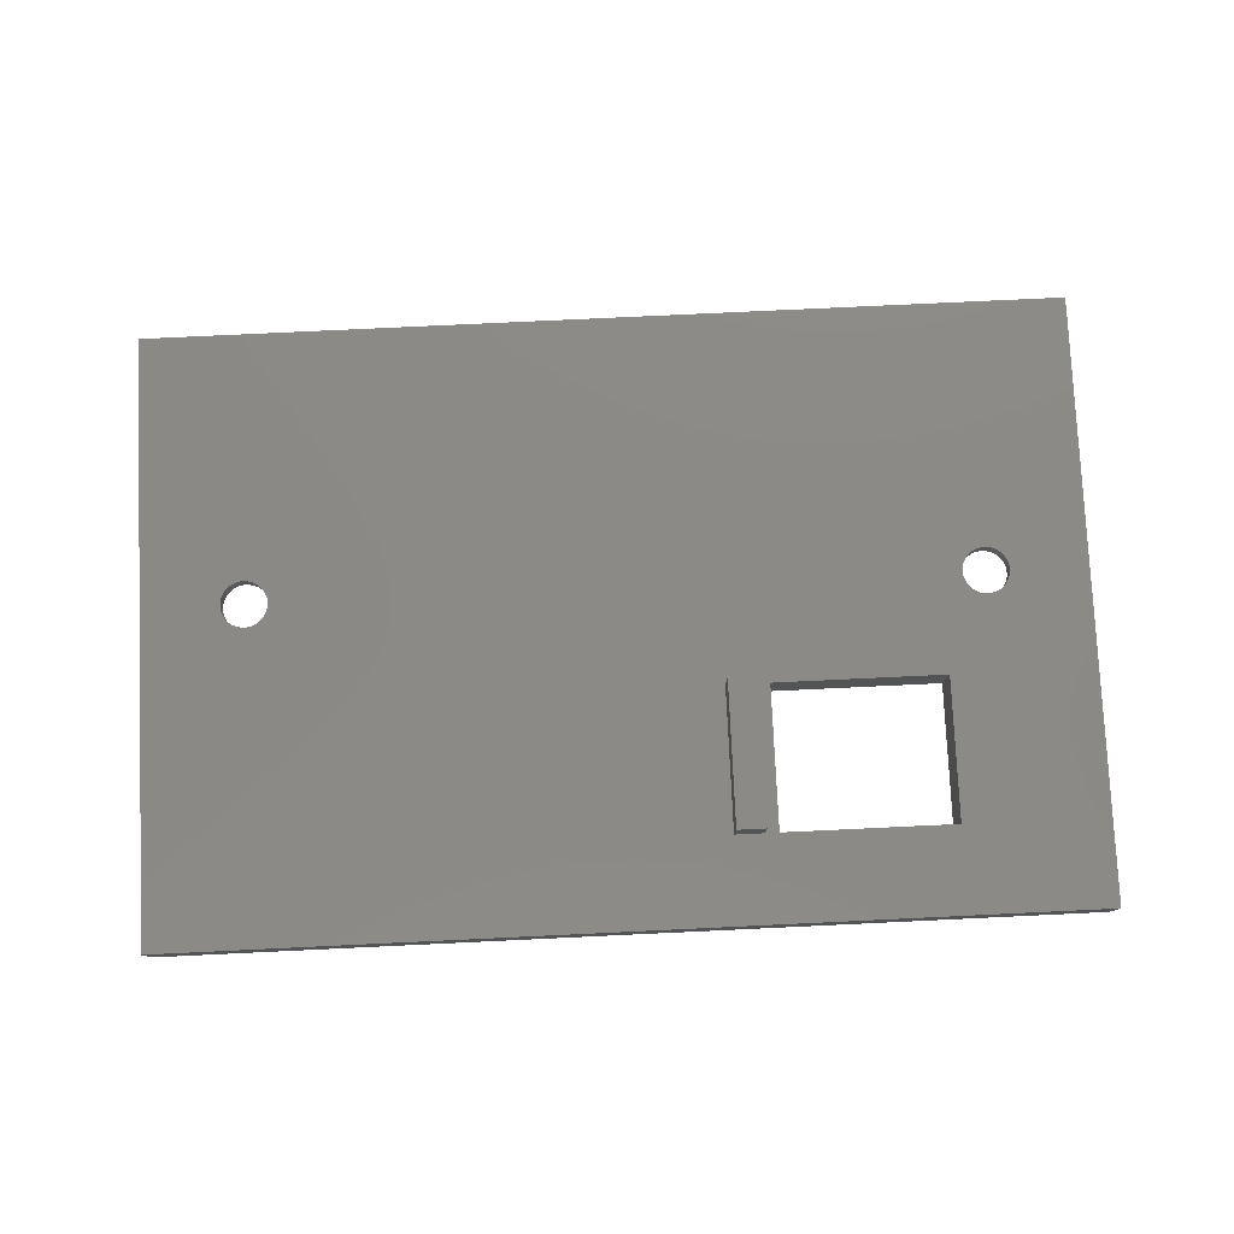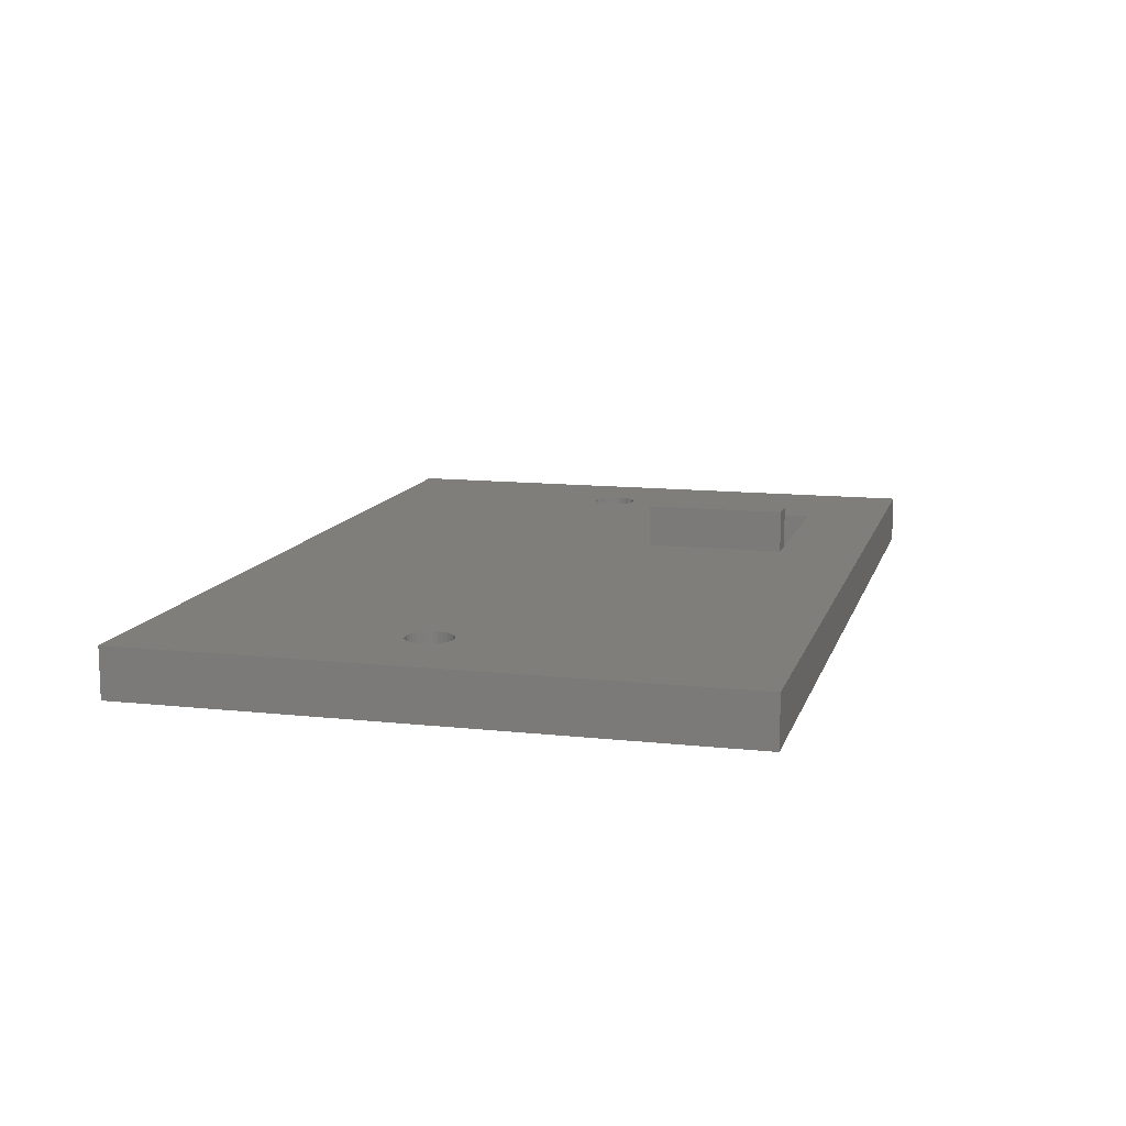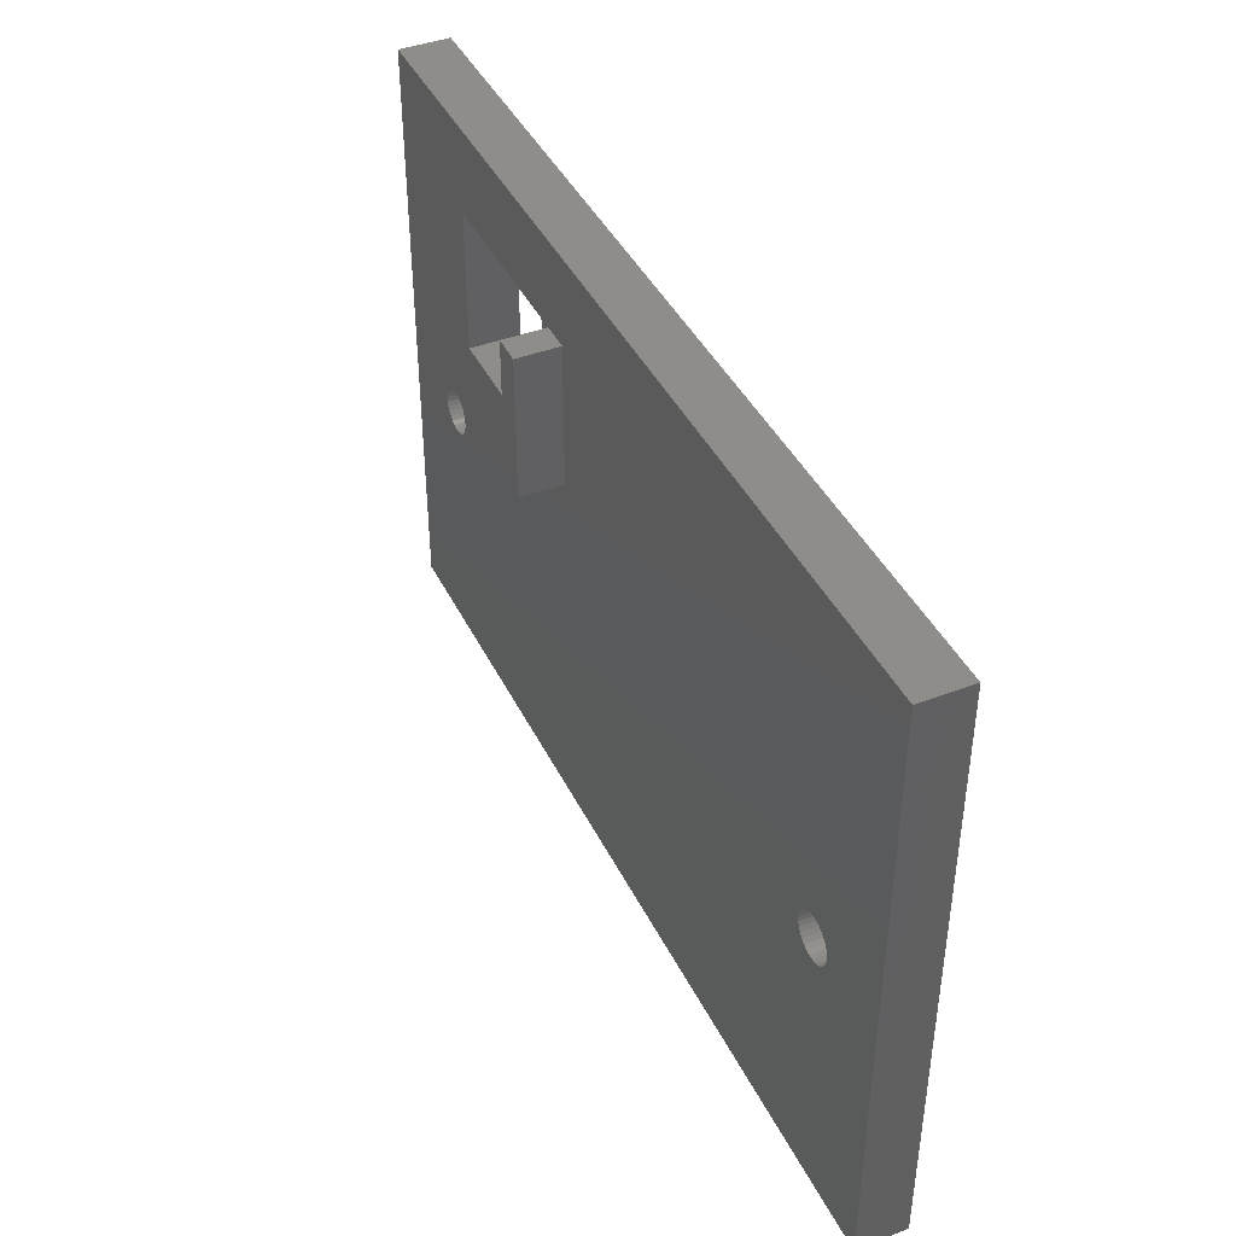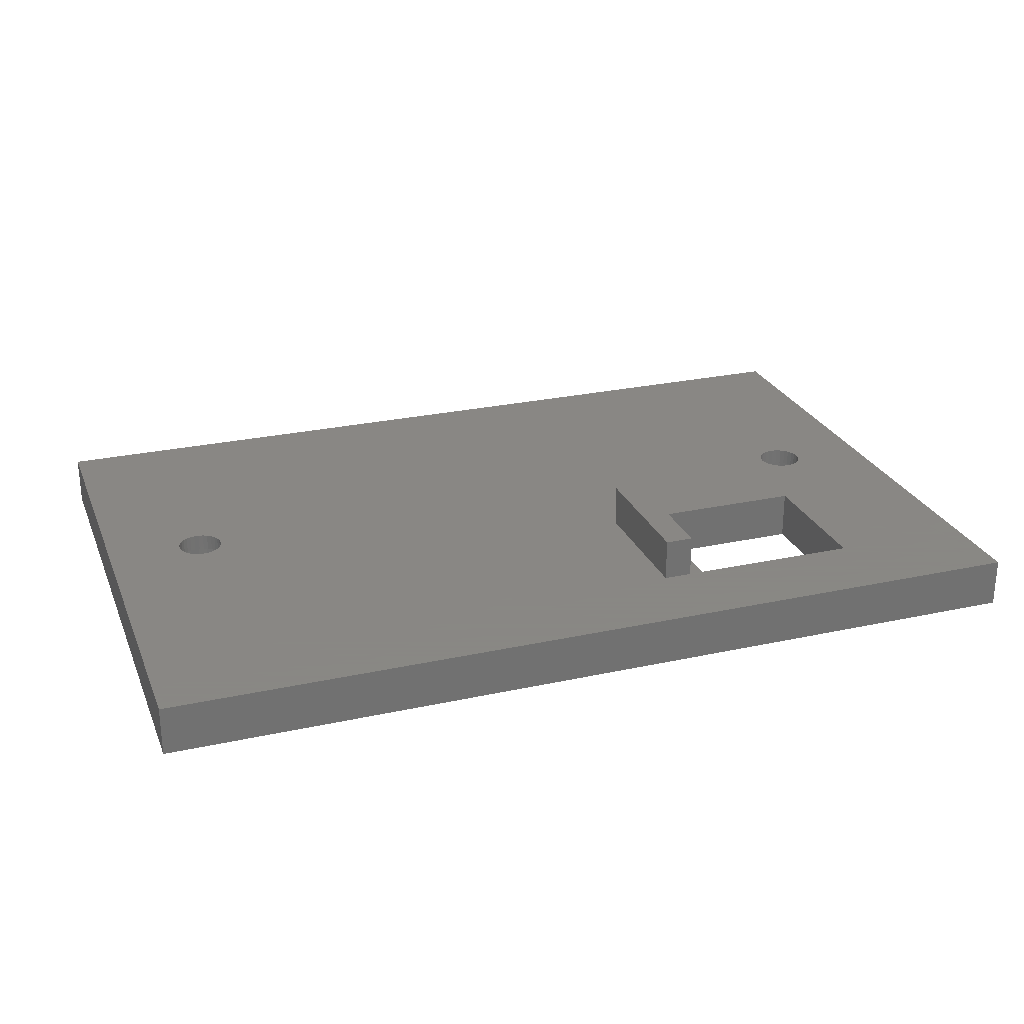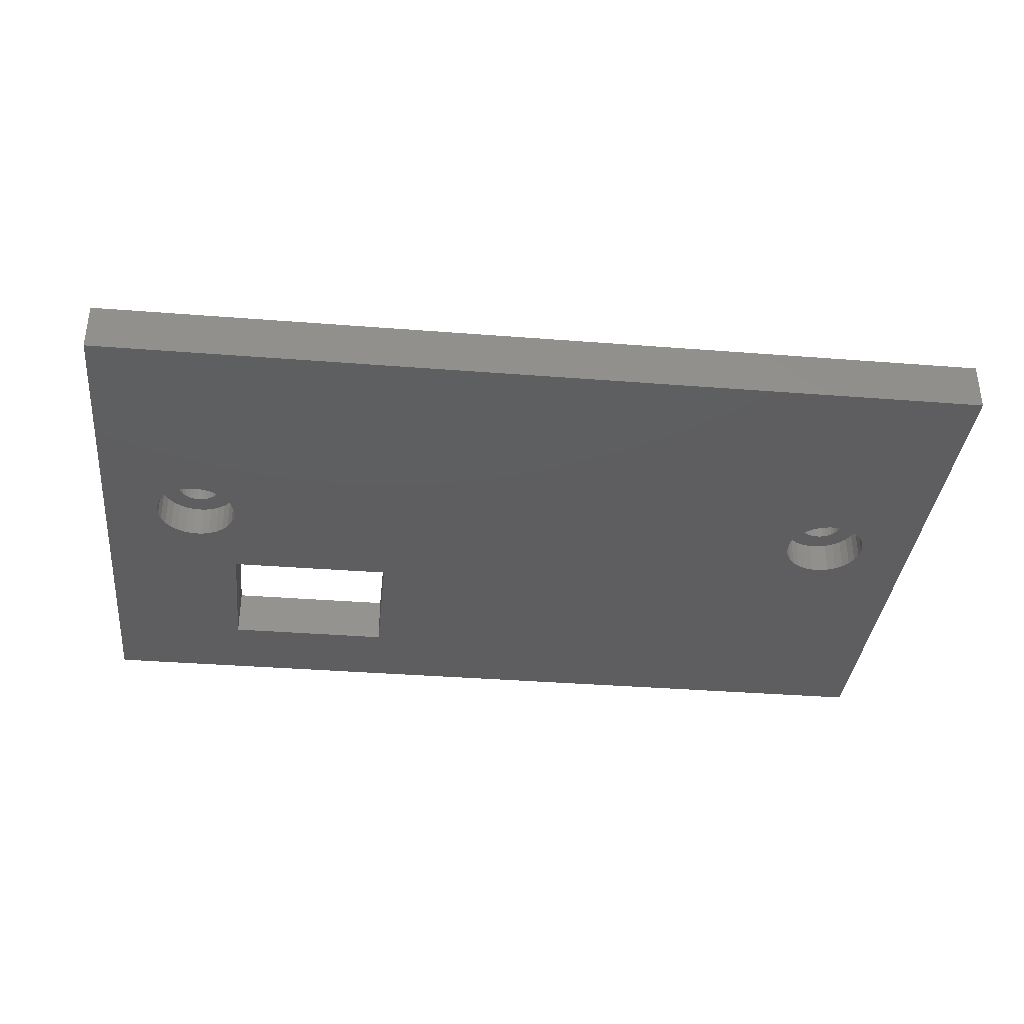
<metadata>
{"format":"stl","ext":"stl","renderer":"f3d","projection":"perspective","resolution":1024,"background":"white","views":[{"elev":78.6,"azim":177.3,"up":"+Z"},{"elev":11.9,"azim":104.7,"up":"+Z"},{"elev":41.9,"azim":65.4,"up":"+Y"},{"elev":25.9,"azim":160.8,"up":"+Z"},{"elev":-35.9,"azim":-5.9,"up":"+Z"}]}
</metadata>
<code>
# stl→obj: 264 verts, 536 faces
v 64 0 0
v 64 42 -3.5
v 64 42 0
v 64 0 -3.5
v 58.6 19 0
v 58.56 19.33 0
v 58.46 19.65 0
v 58.29 19.94 0
v 58.07 20.19 0
v 57.8 20.39 0
v 57.49 20.52 0
v 57.17 20.59 0
v 56.83 20.59 0
v 56.51 20.52 0
v 56.2 20.39 0
v 25 36 0
v 55.93 20.19 0
v 55.71 19.94 0
v 55.54 19.65 0
v 25 26 0
v 55.44 19.33 0
v 0 42 0
v 23 36 0
v 22 36 0
v 23 26 0
v 10 26 0
v 10 36 0
v 8.565 19.33 0
v 8.6 19 0
v 8.462 19.65 0
v 8.294 19.94 0
v 8.071 20.19 0
v 7.8 20.39 0
v 7.494 20.52 0
v 7.167 20.59 0
v 6.833 20.59 0
v 6.506 20.52 0
v 6.2 20.39 0
v 5.929 20.19 0
v 5.706 19.94 0
v 5.538 19.65 0
v 5.435 19.33 0
v 5.4 19 0
v 58.56 18.67 0
v 58.46 18.35 0
v 58.29 18.06 0
v 58.07 17.81 0
v 57.8 17.61 0
v 57.49 17.48 0
v 57.17 17.41 0
v 56.83 17.41 0
v 56.51 17.48 0
v 56.2 17.61 0
v 55.93 17.81 0
v 55.71 18.06 0
v 55.54 18.35 0
v 55.4 19 0
v 55.44 18.67 0
v 8.294 18.06 0
v 22 26 0
v 8.565 18.67 0
v 8.462 18.35 0
v 8.071 17.81 0
v 0 0 0
v 7.8 17.61 0
v 7.494 17.48 0
v 7.167 17.41 0
v 6.833 17.41 0
v 6.506 17.48 0
v 6.2 17.61 0
v 5.929 17.81 0
v 5.706 18.06 0
v 5.538 18.35 0
v 5.435 18.67 0
v 60 19 -3.5
v 59.93 18.38 -3.5
v 59.74 17.78 -3.5
v 59.43 17.24 -3.5
v 59.01 16.77 -3.5
v 58.5 16.4 -3.5
v 57.93 16.15 -3.5
v 57.31 16.02 -3.5
v 56.69 16.02 -3.5
v 56.07 16.15 -3.5
v 55.5 16.4 -3.5
v 54.99 16.77 -3.5
v 9.007 16.77 -3.5
v 54.57 17.24 -3.5
v 54.07 18.38 -3.5
v 22 26 -3.5
v 54 19 -3.5
v 54.26 17.78 -3.5
v 9.427 17.24 -3.5
v 9.934 18.38 -3.5
v 10 19 -3.5
v 9.741 17.78 -3.5
v 0 0 -3.5
v 8.5 16.4 -3.5
v 7.927 16.15 -3.5
v 7.314 16.02 -3.5
v 6.686 16.02 -3.5
v 4.066 18.38 -3.5
v 4 19 -3.5
v 4.259 17.78 -3.5
v 4.573 17.24 -3.5
v 4.993 16.77 -3.5
v 5.5 16.4 -3.5
v 6.073 16.15 -3.5
v 59.93 19.62 -3.5
v 59.74 20.22 -3.5
v 59.43 20.76 -3.5
v 59.01 21.23 -3.5
v 58.5 21.6 -3.5
v 57.93 21.85 -3.5
v 57.31 21.98 -3.5
v 56.69 21.98 -3.5
v 56.07 21.85 -3.5
v 55.5 21.6 -3.5
v 22 36 -3.5
v 54.99 21.23 -3.5
v 54.57 20.76 -3.5
v 54.26 20.22 -3.5
v 54.07 19.62 -3.5
v 0 42 -3.5
v 10 36 -3.5
v 9.427 20.76 -3.5
v 10 26 -3.5
v 9.741 20.22 -3.5
v 9.007 21.23 -3.5
v 8.5 21.6 -3.5
v 7.927 21.85 -3.5
v 7.314 21.98 -3.5
v 6.686 21.98 -3.5
v 6.073 21.85 -3.5
v 5.5 21.6 -3.5
v 4.993 21.23 -3.5
v 4.573 20.76 -3.5
v 4.259 20.22 -3.5
v 4.066 19.62 -3.5
v 9.934 19.62 -3.5
v 25 26 3
v 25 36 3
v 23 36 3
v 23 26 3
v 6.833 20.59 -1.151
v 7.167 20.59 -1.151
v 8.565 19.33 -1.151
v 8.462 19.65 -1.151
v 8.6 19 -1.151
v 8.294 19.94 -1.151
v 7.167 17.41 -1.151
v 6.833 17.41 -1.151
v 6.506 17.48 -1.151
v 5.435 18.67 -1.151
v 5.538 18.35 -1.151
v 8.565 18.67 -1.151
v 5.929 20.19 -1.151
v 5.706 19.94 -1.151
v 6.2 17.61 -1.151
v 5.929 17.81 -1.151
v 8.071 20.19 -1.151
v 6.2 20.39 -1.151
v 6.506 20.52 -1.151
v 8.071 17.81 -1.151
v 8.294 18.06 -1.151
v 5.538 19.65 -1.151
v 5.435 19.33 -1.151
v 5.4 19 -1.151
v 5.706 18.06 -1.151
v 8.462 18.35 -1.151
v 7.494 20.52 -1.151
v 7.8 17.61 -1.151
v 7.8 20.39 -1.151
v 7.494 17.48 -1.151
v 9.741 20.22 -1.151
v 9.934 19.62 -1.151
v 10 19 -1.151
v 9.427 20.76 -1.151
v 4.066 19.62 -1.151
v 4.259 20.22 -1.151
v 7.927 16.15 -1.151
v 8.5 16.4 -1.151
v 4 19 -1.151
v 9.934 18.38 -1.151
v 4.573 20.76 -1.151
v 4.993 21.23 -1.151
v 4.066 18.38 -1.151
v 9.741 17.78 -1.151
v 9.007 21.23 -1.151
v 4.259 17.78 -1.151
v 7.927 21.85 -1.151
v 7.314 21.98 -1.151
v 5.5 16.4 -1.151
v 6.073 16.15 -1.151
v 6.686 16.02 -1.151
v 7.314 16.02 -1.151
v 9.007 16.77 -1.151
v 6.686 21.98 -1.151
v 6.073 21.85 -1.151
v 4.573 17.24 -1.151
v 9.427 17.24 -1.151
v 8.5 21.6 -1.151
v 5.5 21.6 -1.151
v 4.993 16.77 -1.151
v 57.17 17.41 -1.151
v 56.83 17.41 -1.151
v 55.44 18.67 -1.151
v 55.54 18.35 -1.151
v 55.4 19 -1.151
v 55.71 18.06 -1.151
v 56.83 20.59 -1.151
v 57.17 20.59 -1.151
v 57.49 20.52 -1.151
v 58.56 19.33 -1.151
v 58.46 19.65 -1.151
v 55.44 19.33 -1.151
v 58.07 17.81 -1.151
v 58.29 18.06 -1.151
v 57.8 20.39 -1.151
v 58.07 20.19 -1.151
v 55.93 17.81 -1.151
v 57.8 17.61 -1.151
v 57.49 17.48 -1.151
v 55.93 20.19 -1.151
v 55.71 19.94 -1.151
v 58.46 18.35 -1.151
v 58.56 18.67 -1.151
v 58.6 19 -1.151
v 58.29 19.94 -1.151
v 55.54 19.65 -1.151
v 56.51 17.48 -1.151
v 56.2 20.39 -1.151
v 56.2 17.61 -1.151
v 56.51 20.52 -1.151
v 54.26 17.78 -1.151
v 54.07 18.38 -1.151
v 54 19 -1.151
v 54.57 17.24 -1.151
v 59.93 18.38 -1.151
v 59.74 17.78 -1.151
v 56.07 21.85 -1.151
v 55.5 21.6 -1.151
v 60 19 -1.151
v 54.07 19.62 -1.151
v 59.43 17.24 -1.151
v 59.01 16.77 -1.151
v 59.93 19.62 -1.151
v 54.26 20.22 -1.151
v 54.99 16.77 -1.151
v 59.74 20.22 -1.151
v 56.07 16.15 -1.151
v 56.69 16.02 -1.151
v 58.5 21.6 -1.151
v 57.93 21.85 -1.151
v 57.31 21.98 -1.151
v 56.69 21.98 -1.151
v 54.99 21.23 -1.151
v 57.31 16.02 -1.151
v 57.93 16.15 -1.151
v 59.43 20.76 -1.151
v 54.57 20.76 -1.151
v 55.5 16.4 -1.151
v 58.5 16.4 -1.151
v 59.01 21.23 -1.151
f 1 2 3
f 2 1 4
f 3 5 1
f 3 6 5
f 3 7 6
f 3 8 7
f 3 9 8
f 3 10 9
f 3 11 10
f 3 12 11
f 3 13 12
f 3 14 13
f 3 15 14
f 16 15 3
f 15 16 17
f 17 16 18
f 19 20 21
f 18 20 19
f 20 18 16
f 22 16 3
f 23 24 25
f 16 22 23
f 23 22 24
f 22 26 27
f 26 28 29
f 26 30 28
f 26 31 30
f 26 32 31
f 26 33 32
f 26 34 33
f 26 35 34
f 26 36 35
f 26 37 36
f 26 38 37
f 39 26 22
f 26 39 38
f 39 22 40
f 40 22 41
f 42 22 43
f 41 22 42
f 24 22 27
f 44 1 5
f 45 1 44
f 46 1 45
f 47 1 46
f 48 1 47
f 49 1 48
f 50 1 49
f 51 1 50
f 52 1 51
f 53 1 52
f 54 1 53
f 20 54 55
f 20 55 56
f 21 20 57
f 57 20 58
f 58 20 56
f 54 20 1
f 59 20 25
f 60 25 24
f 59 25 60
f 29 60 26
f 61 60 29
f 62 60 61
f 59 60 62
f 20 59 63
f 20 63 64
f 64 63 65
f 64 65 66
f 64 66 67
f 64 67 68
f 64 68 69
f 64 43 22
f 20 64 1
f 70 64 69
f 71 64 70
f 72 64 71
f 73 64 72
f 74 64 73
f 43 64 74
f 4 75 2
f 4 76 75
f 4 77 76
f 4 78 77
f 4 79 78
f 4 80 79
f 4 81 80
f 4 82 81
f 4 83 82
f 4 84 83
f 4 85 84
f 4 86 85
f 87 86 4
f 86 87 88
f 89 90 91
f 92 90 89
f 93 88 87
f 88 90 92
f 90 94 95
f 90 96 94
f 90 93 96
f 90 88 93
f 97 87 4
f 87 97 98
f 98 97 99
f 99 97 100
f 100 97 101
f 102 97 103
f 104 97 102
f 105 97 104
f 106 97 105
f 107 97 106
f 108 97 107
f 101 97 108
f 109 2 75
f 110 2 109
f 111 2 110
f 112 2 111
f 113 2 112
f 114 2 113
f 115 2 114
f 116 2 115
f 117 2 116
f 118 2 117
f 119 118 120
f 119 120 121
f 90 121 122
f 90 123 91
f 90 122 123
f 121 90 119
f 118 119 2
f 124 119 125
f 126 127 128
f 129 127 126
f 130 127 129
f 131 127 130
f 132 127 131
f 133 127 132
f 134 127 133
f 135 127 134
f 127 135 125
f 124 135 136
f 124 136 137
f 124 137 138
f 124 103 97
f 119 124 2
f 135 124 125
f 139 124 138
f 103 124 139
f 140 90 95
f 128 90 140
f 90 128 127
f 97 22 124
f 22 97 64
f 2 22 3
f 22 2 124
f 97 1 64
f 1 97 4
f 141 16 142
f 16 141 20
f 143 141 142
f 141 143 144
f 25 143 23
f 143 25 144
f 16 143 142
f 143 16 23
f 25 141 144
f 141 25 20
f 145 35 36
f 35 145 146
f 147 30 148
f 30 147 28
f 149 28 147
f 28 149 29
f 148 31 150
f 31 148 30
f 151 68 67
f 68 151 152
f 152 69 68
f 69 152 153
f 73 154 74
f 154 73 155
f 156 29 149
f 29 156 61
f 40 157 39
f 157 40 158
f 159 71 70
f 71 159 160
f 150 32 161
f 32 150 31
f 162 37 38
f 37 162 163
f 157 38 39
f 38 157 162
f 164 59 165
f 59 164 63
f 42 166 41
f 166 42 167
f 74 168 43
f 168 74 154
f 71 169 72
f 169 71 160
f 170 61 156
f 61 170 62
f 146 34 35
f 34 146 171
f 165 62 170
f 62 165 59
f 164 65 63
f 65 164 172
f 173 32 33
f 32 173 161
f 171 33 34
f 33 171 173
f 172 66 65
f 66 172 174
f 72 155 73
f 155 72 169
f 174 67 66
f 67 174 151
f 153 70 69
f 70 153 159
f 43 167 42
f 167 43 168
f 163 36 37
f 36 163 145
f 41 158 40
f 158 41 166
f 140 175 128
f 175 140 176
f 95 176 140
f 176 95 177
f 128 178 126
f 178 128 175
f 179 138 180
f 138 179 139
f 98 181 182
f 181 98 99
f 183 139 179
f 139 183 103
f 94 177 95
f 177 94 184
f 185 136 186
f 136 185 137
f 187 103 183
f 103 187 102
f 96 184 94
f 184 96 188
f 126 189 129
f 189 126 178
f 190 102 187
f 102 190 104
f 132 191 192
f 191 132 131
f 108 193 194
f 193 108 107
f 100 195 196
f 195 100 101
f 99 196 181
f 196 99 100
f 87 182 197
f 182 87 98
f 134 198 199
f 198 134 133
f 200 104 190
f 104 200 105
f 93 188 96
f 188 93 201
f 130 189 202
f 189 130 129
f 135 199 203
f 199 135 134
f 133 192 198
f 192 133 132
f 131 202 191
f 202 131 130
f 101 194 195
f 194 101 108
f 87 201 93
f 201 87 197
f 136 203 186
f 203 136 135
f 204 105 200
f 105 204 106
f 107 204 193
f 204 107 106
f 149 177 184
f 156 184 188
f 177 149 176
f 170 188 201
f 147 176 149
f 165 201 197
f 176 147 175
f 148 175 147
f 184 156 149
f 164 197 182
f 188 170 156
f 201 165 170
f 197 164 165
f 172 182 181
f 182 172 164
f 181 174 172
f 196 174 181
f 196 151 174
f 196 152 151
f 195 152 196
f 195 153 152
f 194 153 195
f 153 194 159
f 193 159 194
f 159 193 160
f 204 160 193
f 160 204 169
f 200 169 204
f 169 200 155
f 190 155 200
f 175 148 178
f 150 178 148
f 178 150 189
f 161 189 150
f 189 161 202
f 173 202 161
f 202 173 191
f 171 191 173
f 171 192 191
f 146 192 171
f 145 192 146
f 145 198 192
f 163 198 145
f 199 163 162
f 163 199 198
f 203 162 157
f 186 157 158
f 185 158 166
f 162 203 199
f 180 166 167
f 179 167 168
f 155 190 154
f 157 186 203
f 187 154 190
f 158 185 186
f 154 187 168
f 166 180 185
f 183 168 187
f 167 179 180
f 168 183 179
f 180 137 185
f 137 180 138
f 205 51 50
f 51 205 206
f 56 207 58
f 207 56 208
f 58 209 57
f 209 58 207
f 55 208 56
f 208 55 210
f 211 12 13
f 12 211 212
f 212 11 12
f 11 212 213
f 214 7 215
f 7 214 6
f 57 216 21
f 216 57 209
f 217 46 218
f 46 217 47
f 219 9 10
f 9 219 220
f 54 210 55
f 210 54 221
f 222 49 48
f 49 222 223
f 217 48 47
f 48 217 222
f 18 224 17
f 224 18 225
f 226 44 227
f 44 226 45
f 228 6 214
f 6 228 5
f 229 9 220
f 9 229 8
f 21 230 19
f 230 21 216
f 206 52 51
f 52 206 231
f 19 225 18
f 225 19 230
f 224 15 17
f 15 224 232
f 233 54 53
f 54 233 221
f 231 53 52
f 53 231 233
f 232 14 15
f 14 232 234
f 215 8 229
f 8 215 7
f 234 13 14
f 13 234 211
f 213 10 11
f 10 213 219
f 227 5 228
f 5 227 44
f 223 50 49
f 50 223 205
f 218 45 226
f 45 218 46
f 235 89 236
f 89 235 92
f 236 91 237
f 91 236 89
f 238 92 235
f 92 238 88
f 77 239 76
f 239 77 240
f 118 241 242
f 241 118 117
f 76 243 75
f 243 76 239
f 237 123 244
f 123 237 91
f 79 245 78
f 245 79 246
f 75 247 109
f 247 75 243
f 244 122 248
f 122 244 123
f 249 88 238
f 88 249 86
f 109 250 110
f 250 109 247
f 83 251 252
f 251 83 84
f 114 253 254
f 253 114 113
f 116 255 256
f 255 116 115
f 117 256 241
f 256 117 116
f 120 242 257
f 242 120 118
f 81 258 259
f 258 81 82
f 110 260 111
f 260 110 250
f 248 121 261
f 121 248 122
f 85 249 262
f 249 85 86
f 80 259 263
f 259 80 81
f 82 252 258
f 252 82 83
f 84 262 251
f 262 84 85
f 115 254 255
f 254 115 114
f 261 120 257
f 120 261 121
f 79 263 246
f 263 79 80
f 111 264 112
f 264 111 260
f 113 264 253
f 264 113 112
f 228 243 239
f 227 239 240
f 243 228 247
f 226 240 245
f 214 247 228
f 218 245 246
f 247 214 250
f 215 250 214
f 239 227 228
f 217 246 263
f 240 226 227
f 245 218 226
f 246 217 218
f 222 263 259
f 263 222 217
f 259 223 222
f 258 223 259
f 258 205 223
f 258 206 205
f 252 206 258
f 252 231 206
f 251 231 252
f 231 251 233
f 262 233 251
f 233 262 221
f 249 221 262
f 221 249 210
f 238 210 249
f 210 238 208
f 235 208 238
f 250 215 260
f 229 260 215
f 260 229 264
f 220 264 229
f 264 220 253
f 219 253 220
f 253 219 254
f 213 254 219
f 213 255 254
f 212 255 213
f 211 255 212
f 211 256 255
f 234 256 211
f 241 234 232
f 234 241 256
f 242 232 224
f 257 224 225
f 261 225 230
f 232 242 241
f 248 230 216
f 244 216 209
f 208 235 207
f 224 257 242
f 236 207 235
f 225 261 257
f 207 236 209
f 230 248 261
f 237 209 236
f 216 244 248
f 209 237 244
f 78 240 77
f 240 78 245
f 90 24 119
f 24 90 60
f 26 125 27
f 125 26 127
f 125 24 27
f 24 125 119
f 90 26 60
f 26 90 127

</code>
